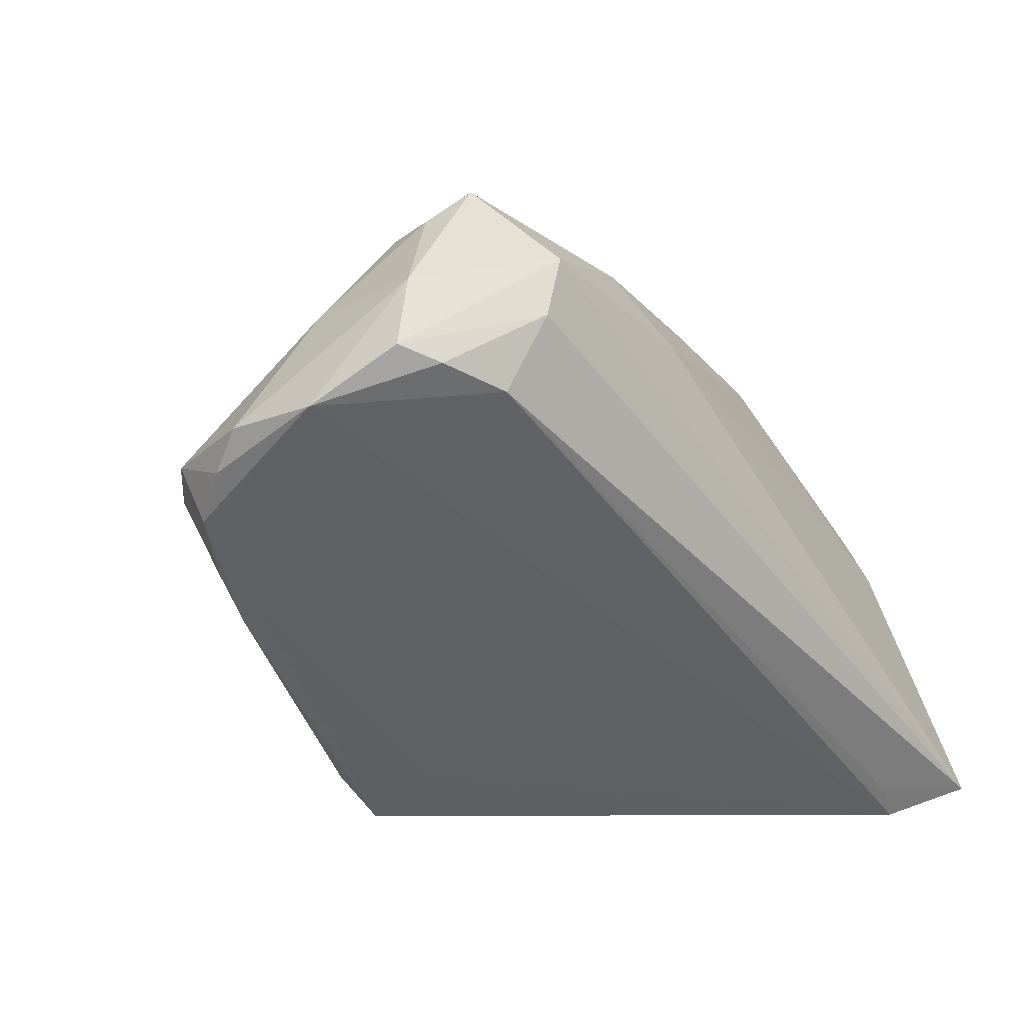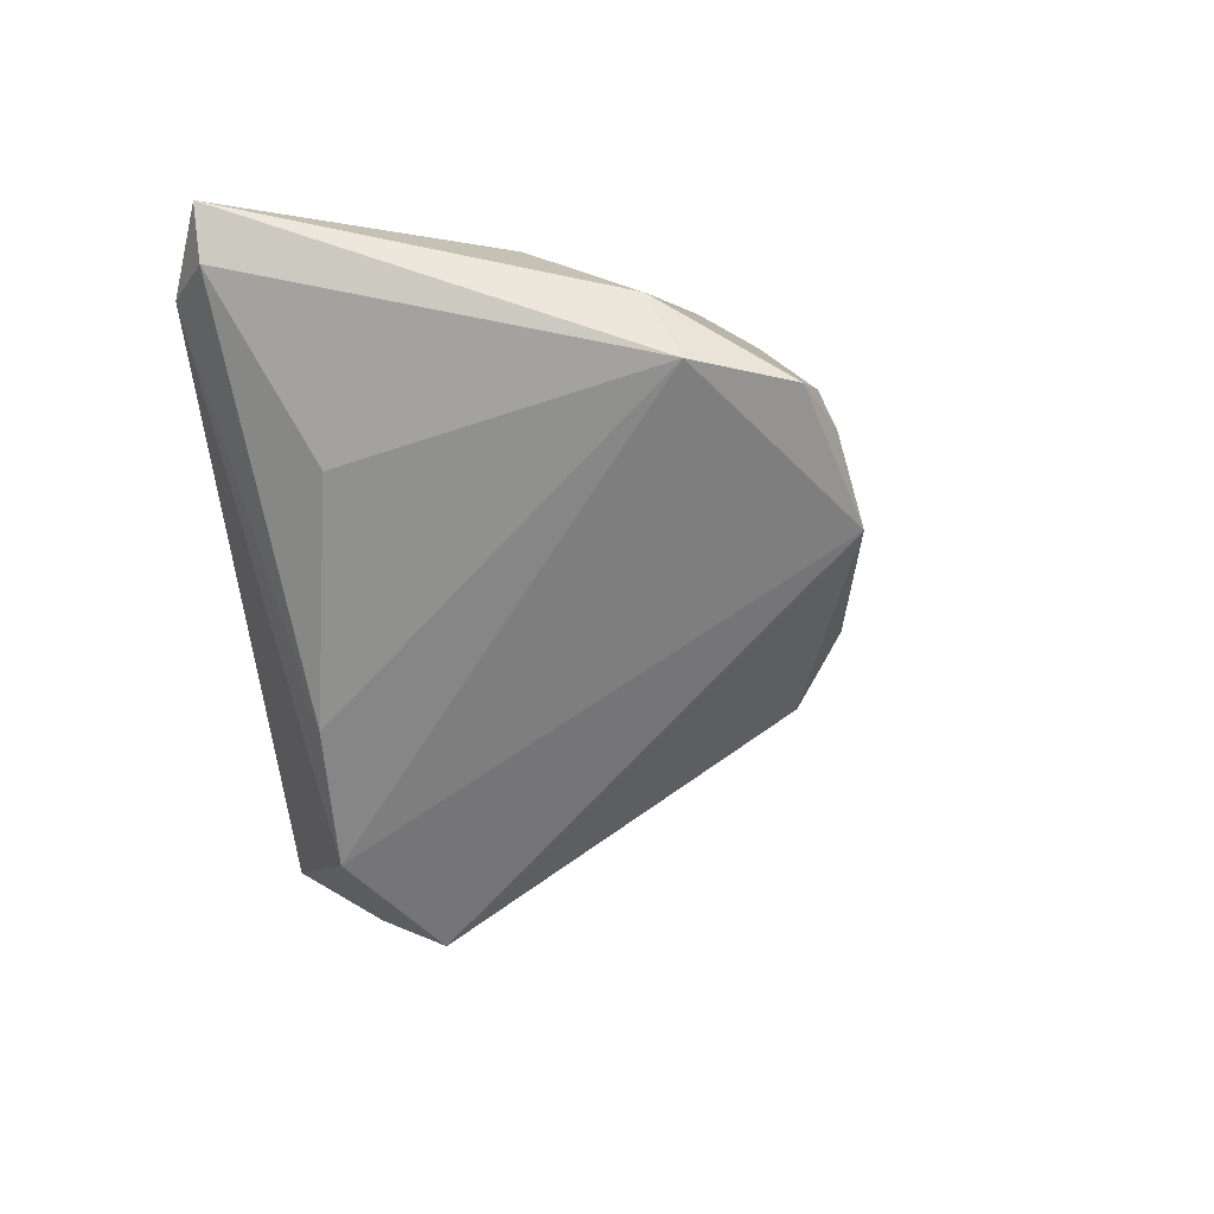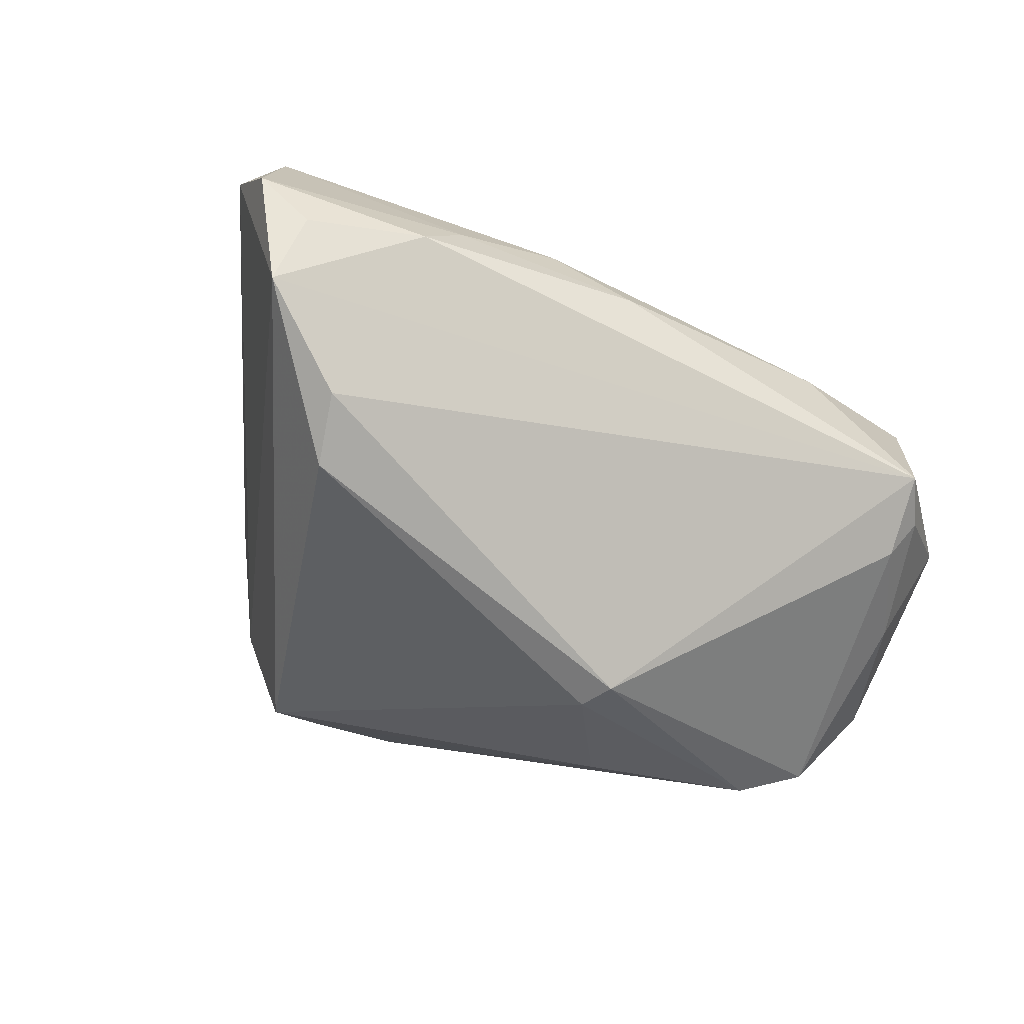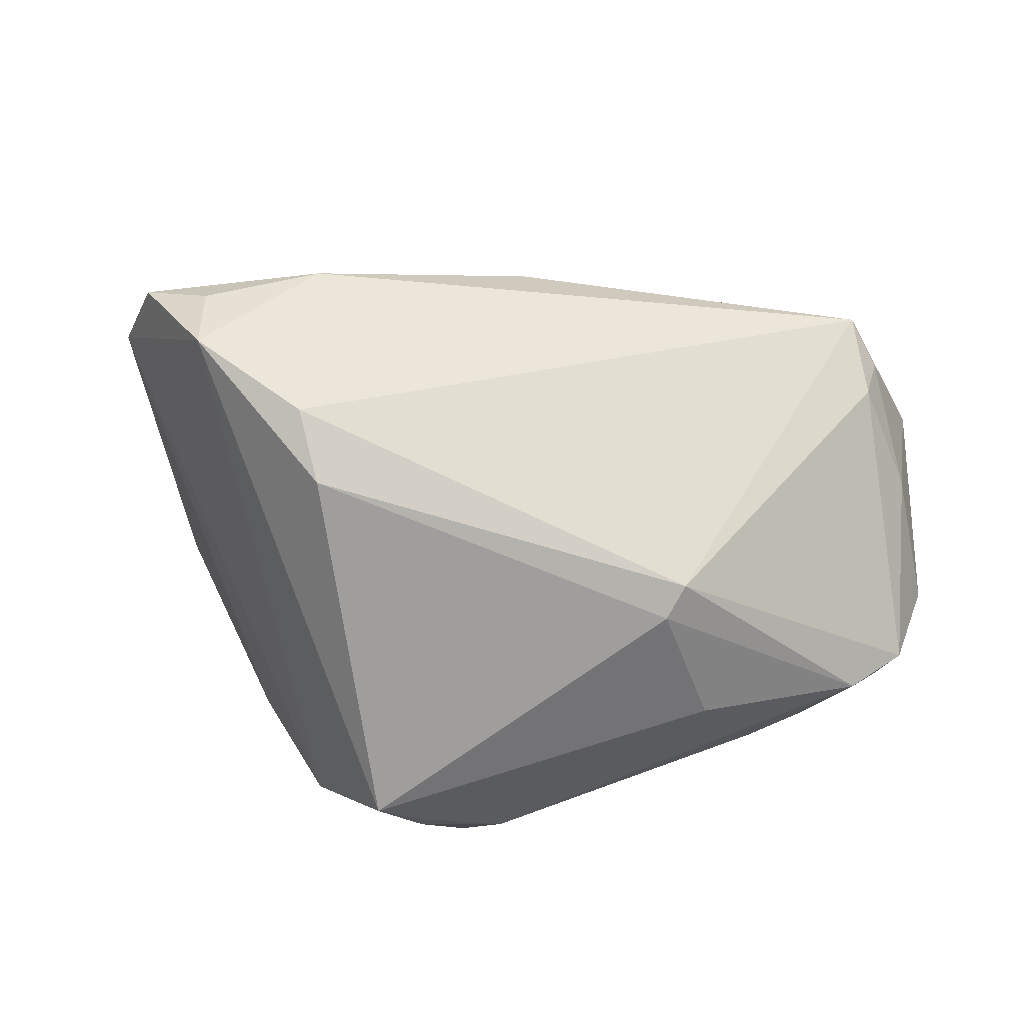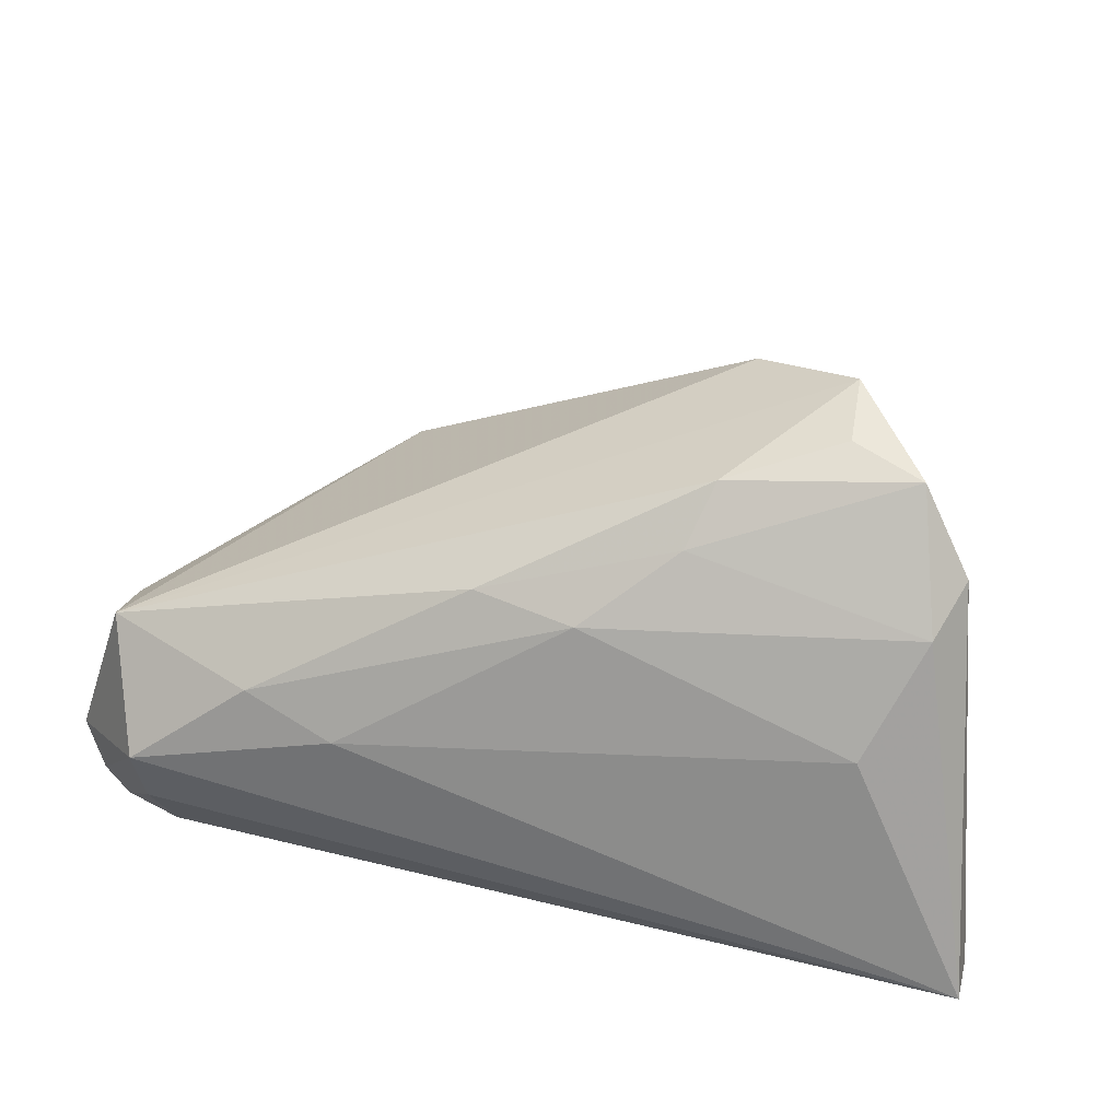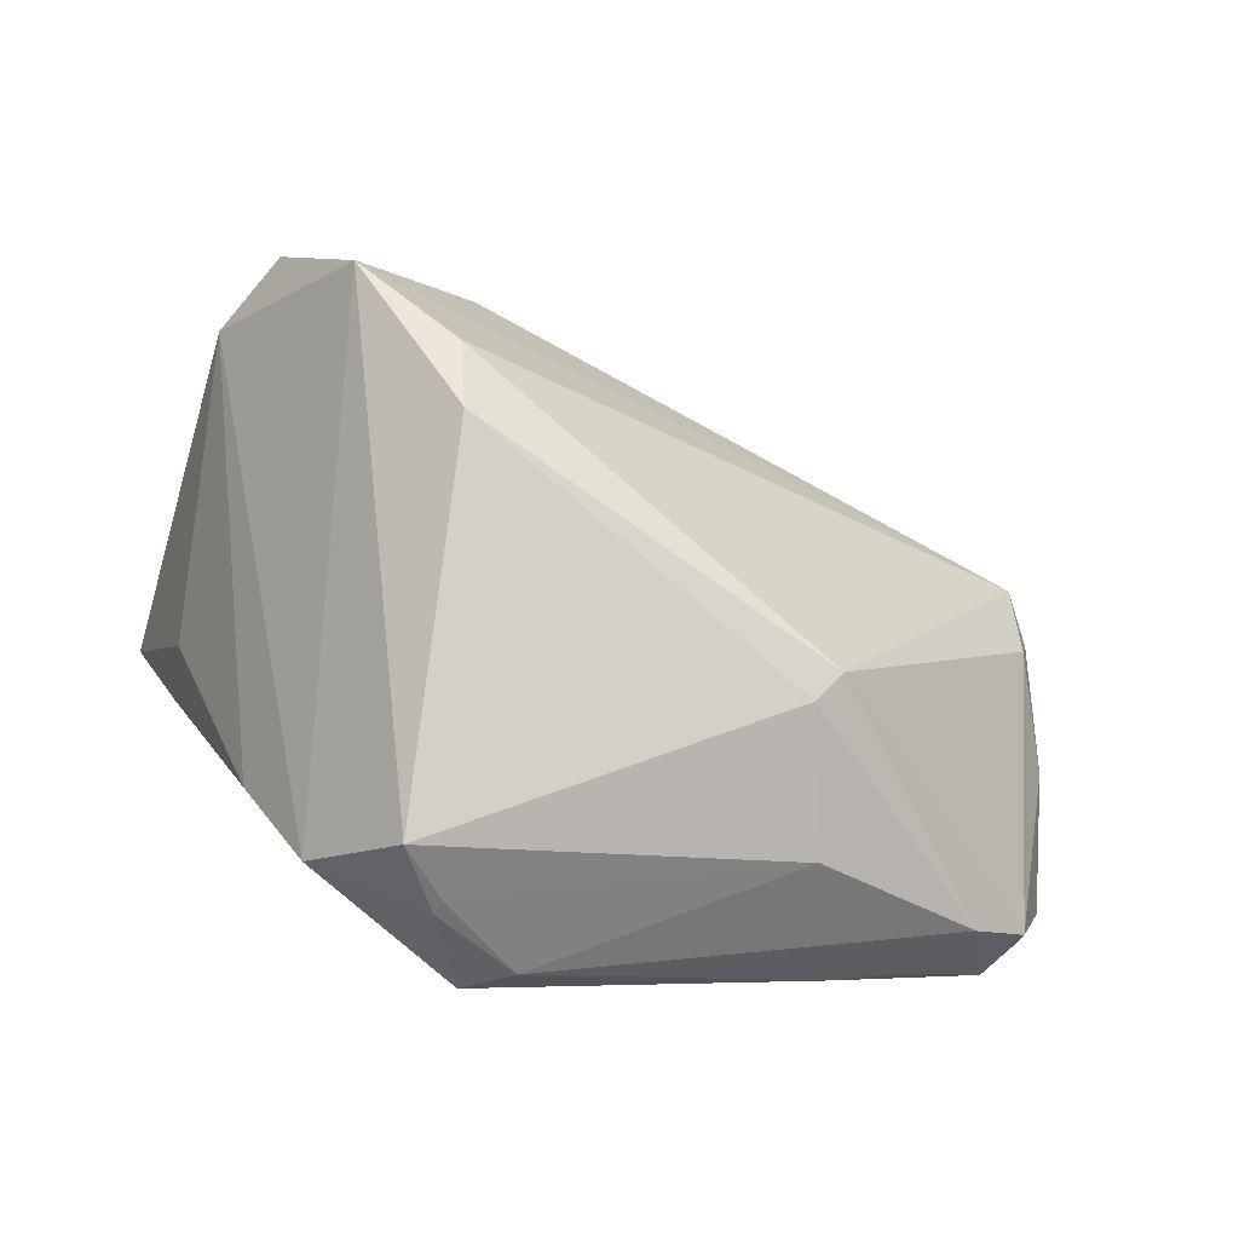
<metadata>
{"format":"obj","ext":"obj","renderer":"f3d","projection":"perspective","resolution":1024,"background":"white","views":[{"elev":-40.4,"azim":124.6,"up":"+Z"},{"elev":-2.2,"azim":-78.6,"up":"+Y"},{"elev":73.1,"azim":25.4,"up":"+Z"},{"elev":-36.4,"azim":6.6,"up":"+Y"},{"elev":32.3,"azim":-167.3,"up":"+Z"},{"elev":-68.4,"azim":-11.7,"up":"+Y"}]}
</metadata>
<code>
v -0.01942 -0.01899 0.03397
v -0.008202 -0.03808 -0.02534
v -0.03986 0.02777 0.008348
v 0.03375 -0.02729 -0.02188
v -0.02125 -0.01074 0.03895
v -0.01244 -0.04304 -0.01426
v 0.0528 -0.01756 -0.02282
v -0.0346 -0.0008669 0.04272
v 0.06037 0.01823 -0.008547
v 0.05942 0.01628 -0.0173
v 0.05494 0.01942 -0.01846
v 0.04183 -0.02452 -0.02087
v 0.03792 -0.02123 -0.02427
v -0.03573 -0.02138 -0.01435
v 0.0266 -0.02564 0.01478
v 0.06022 0.004479 -0.02134
v -0.01774 0.02036 0.02961
v -0.002224 -0.03991 -0.02127
v -0.005099 -0.02544 -0.02547
v -0.04903 0.02231 -0.02547
v -0.02729 -0.0359 -0.0146
v -0.04792 0.004861 -0.01018
v 0.04704 0.02279 -0.01862
v 0.006378 0.02397 0.02323
v 0.05607 -0.01921 -0.01578
v 0.05852 0.003377 -0.004903
v 0.04848 0.03141 -0.002834
v 0.0478 0.02904 -0.01022
v 0.06027 -0.006983 -0.01879
v -0.04415 0.02384 -0.02448
v -0.03499 0.00935 0.04008
v 0.05416 0.01076 0.007723
v -0.00623 0.02607 0.02106
v 0.02791 -0.03305 -0.00484
v -0.04989 0.01501 0.02677
v -0.01704 -0.04536 -0.005547
v 0.02556 -0.03065 0.004641
v 0.05569 0.01676 0.006264
v -0.05447 0.03141 -0.0216
v 0.04884 -0.02541 -0.01328
v 0.05281 0.02133 0.01146
v -0.04677 0.02202 0.02244
v 0.05724 -0.01188 -0.02113
v -0.02062 0.01531 0.03643
v 0.02224 0.03141 0.003694
v 0.02381 -0.02875 0.01205
v -0.01181 -0.04336 -0.01225
v -0.05468 0.025 -0.02082
v 0.03345 0.0295 0.008373
v -0.04397 0.01305 0.03776
f 15 41 5
f 27 28 39
f 49 41 27
f 27 41 9
f 39 28 23
f 42 39 35
f 42 3 39
f 20 13 19
f 16 13 20
f 20 23 16
f 6 36 21
f 18 40 34
f 15 5 1
f 49 27 45
f 39 3 45
f 45 27 39
f 9 16 10
f 10 27 9
f 28 27 10
f 19 13 2
f 2 20 19
f 18 6 2
f 2 6 21
f 21 20 2
f 4 40 18
f 18 2 4
f 4 2 13
f 7 13 16
f 7 4 13
f 39 20 48
f 35 39 48
f 48 22 35
f 39 23 30
f 30 20 39
f 23 20 30
f 9 41 38
f 38 26 9
f 47 6 18
f 36 6 47
f 18 34 47
f 47 34 36
f 15 1 46
f 46 1 36
f 46 40 15
f 46 34 40
f 3 42 33
f 33 45 3
f 49 45 33
f 16 23 11
f 11 10 16
f 11 23 28
f 28 10 11
f 8 5 41
f 41 44 8
f 8 1 5
f 36 1 8
f 35 21 8
f 21 36 8
f 40 4 12
f 12 7 40
f 4 7 12
f 14 20 21
f 14 48 20
f 22 48 14
f 14 21 35
f 35 22 14
f 40 7 25
f 15 40 25
f 26 38 32
f 15 25 32
f 32 25 26
f 32 41 15
f 32 38 41
f 36 34 37
f 37 46 36
f 34 46 37
f 49 33 24
f 24 41 49
f 24 44 41
f 31 8 44
f 44 24 17
f 17 24 33
f 17 33 42
f 26 25 29
f 29 16 9
f 9 26 29
f 50 31 44
f 44 17 50
f 50 17 42
f 8 31 50
f 50 42 35
f 35 8 50
f 43 25 7
f 43 29 25
f 43 7 16
f 16 29 43

</code>
